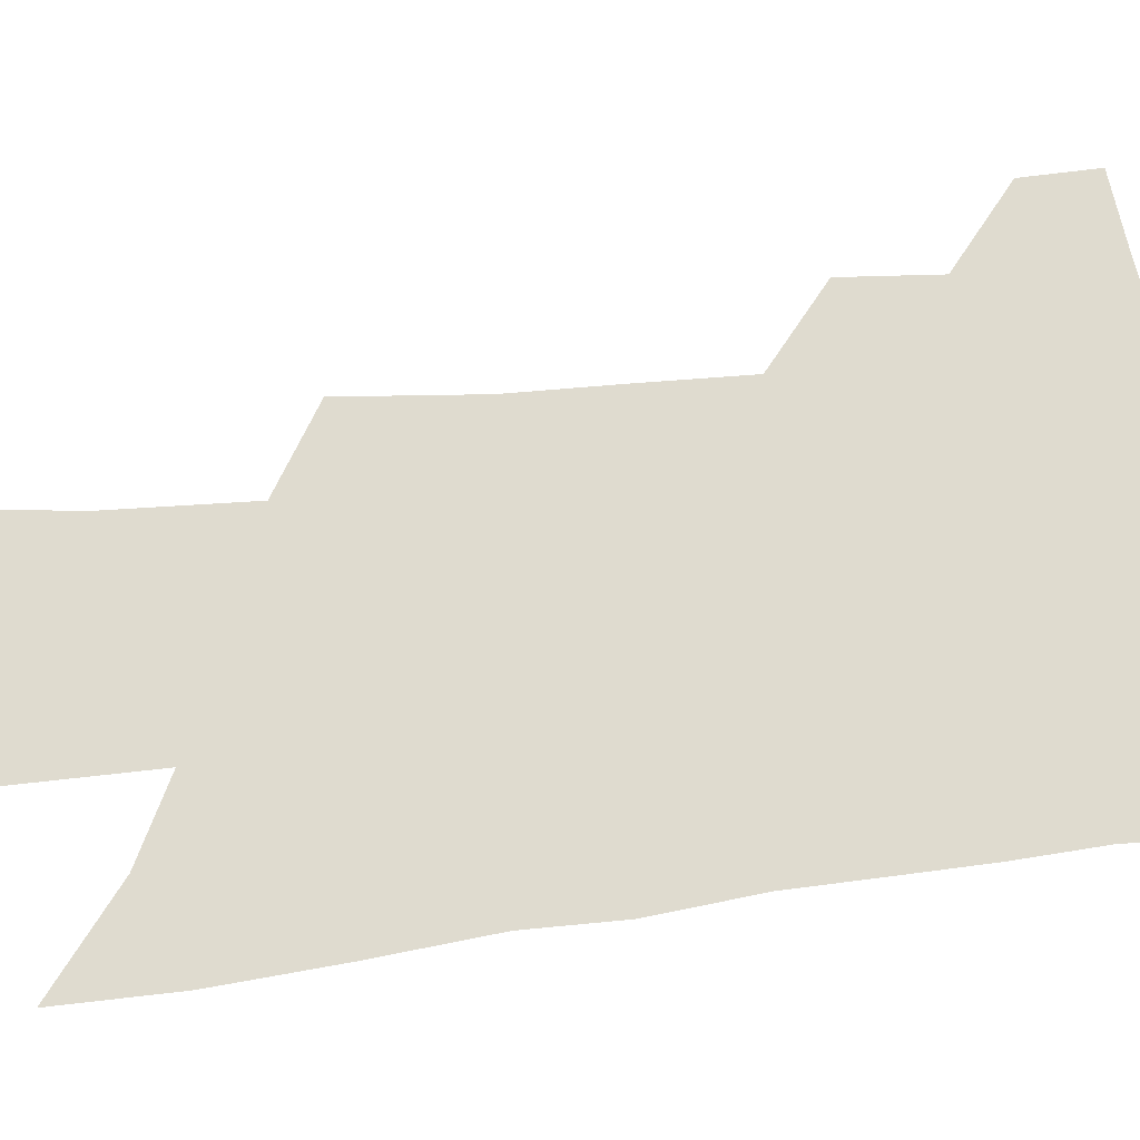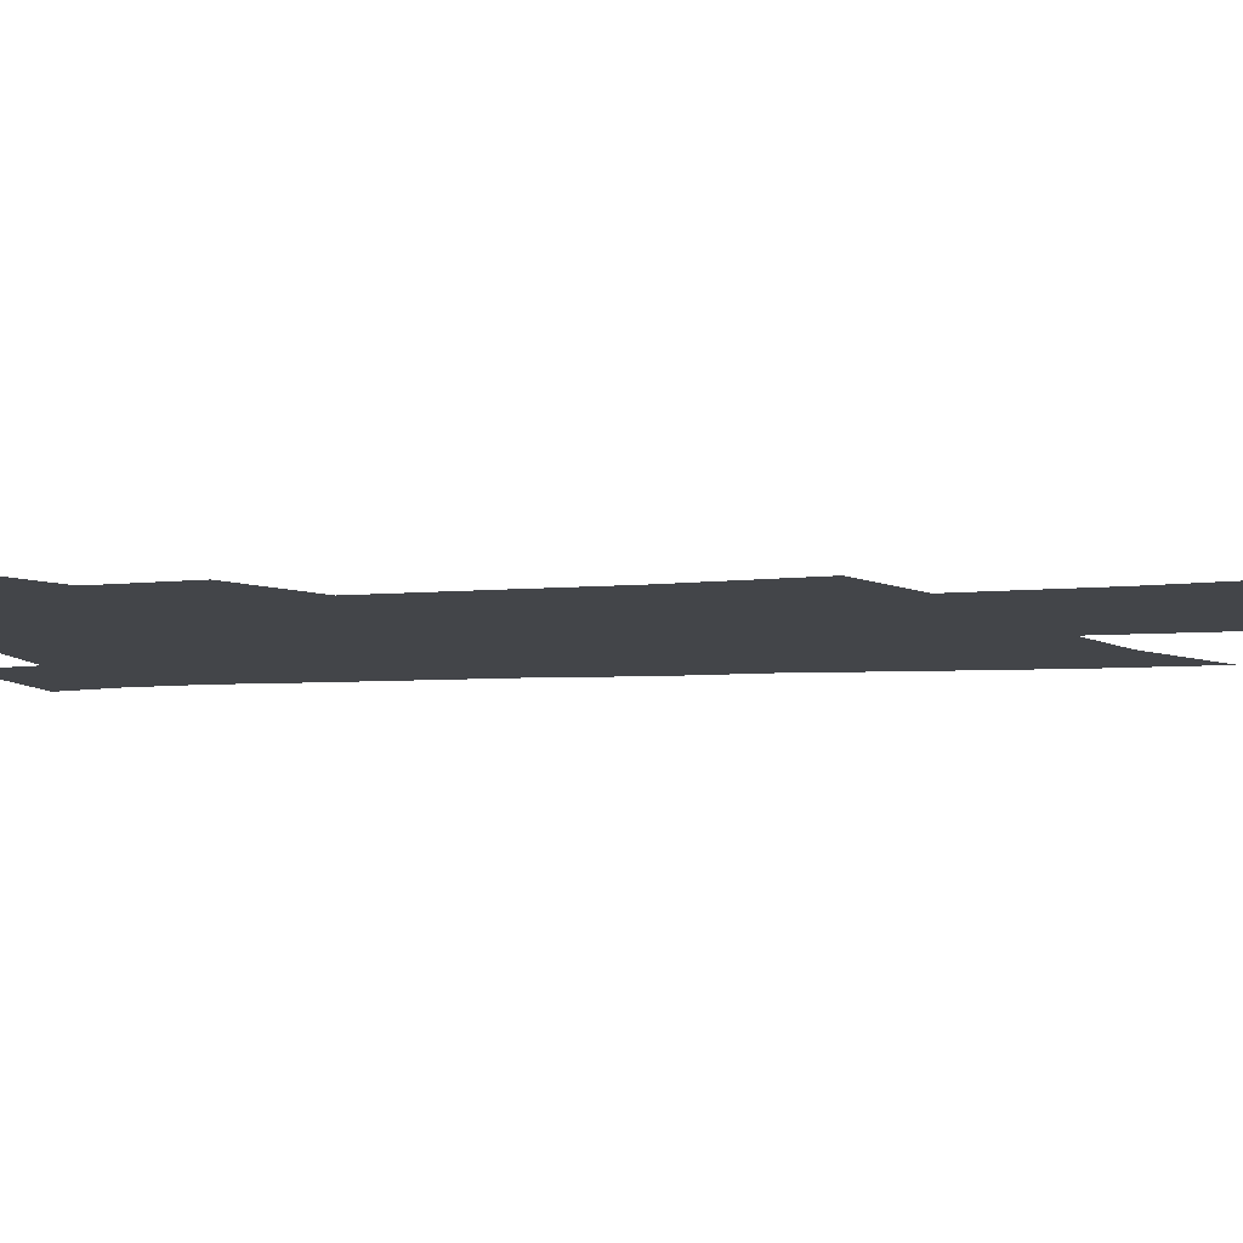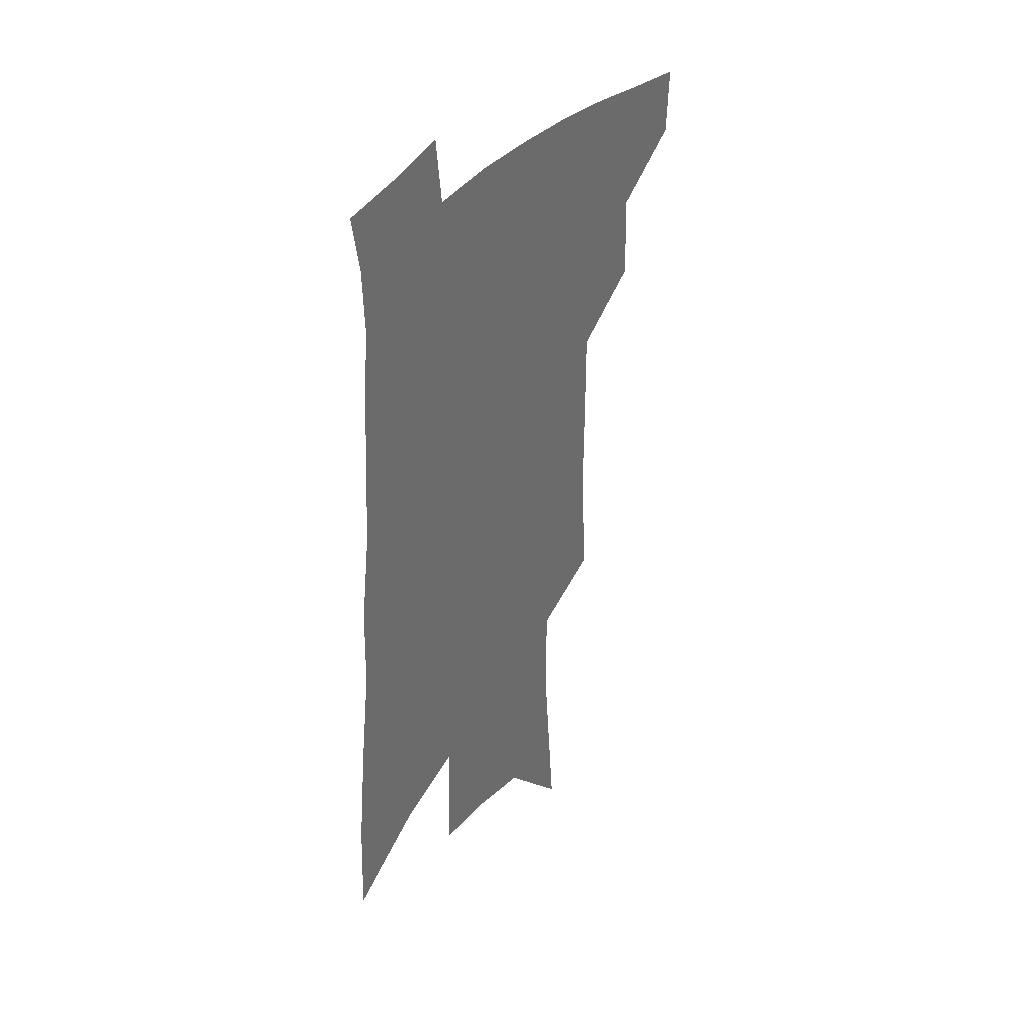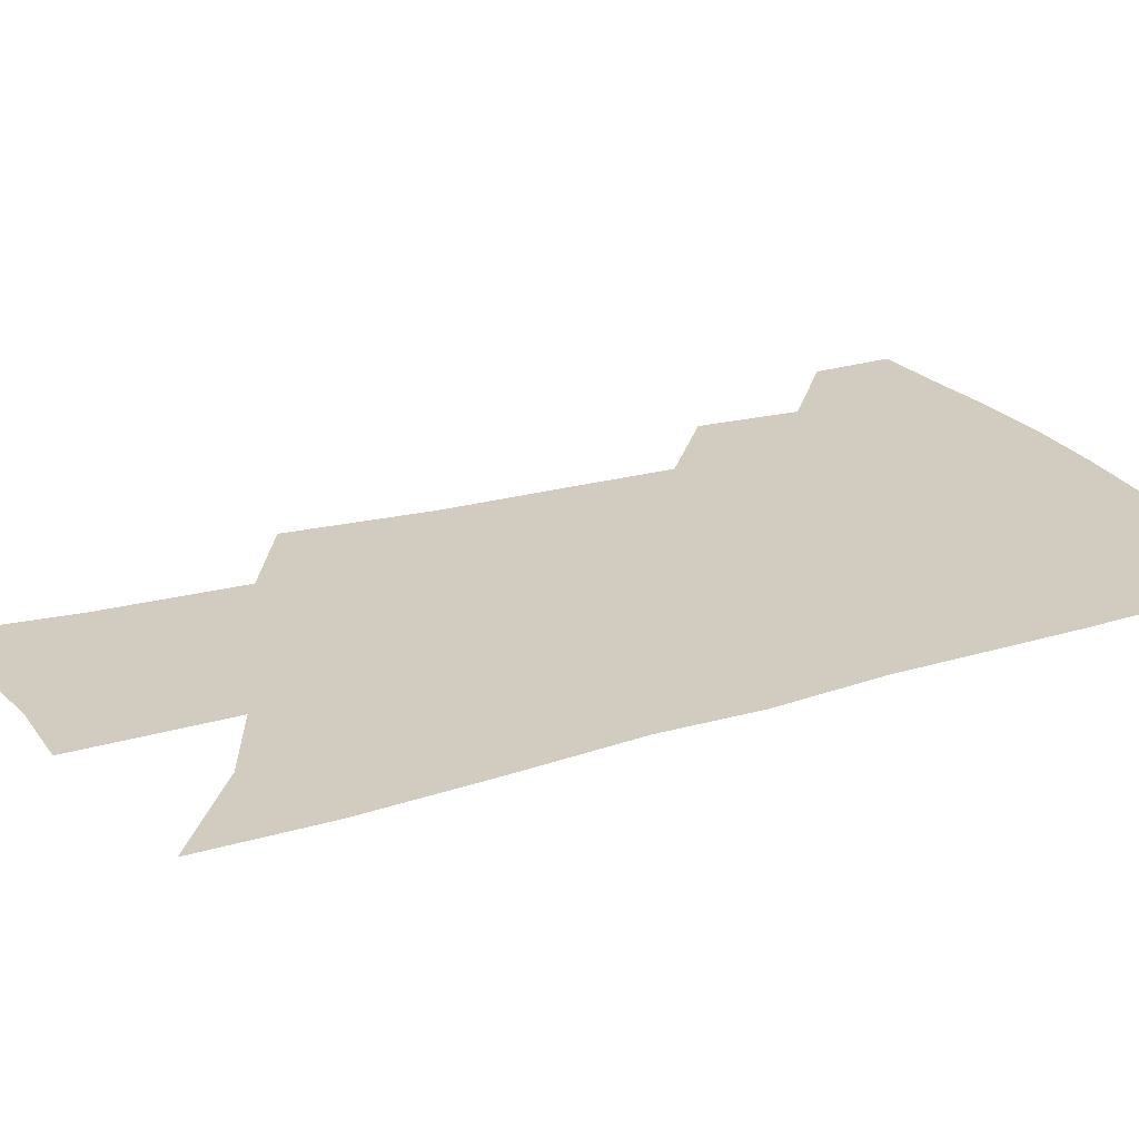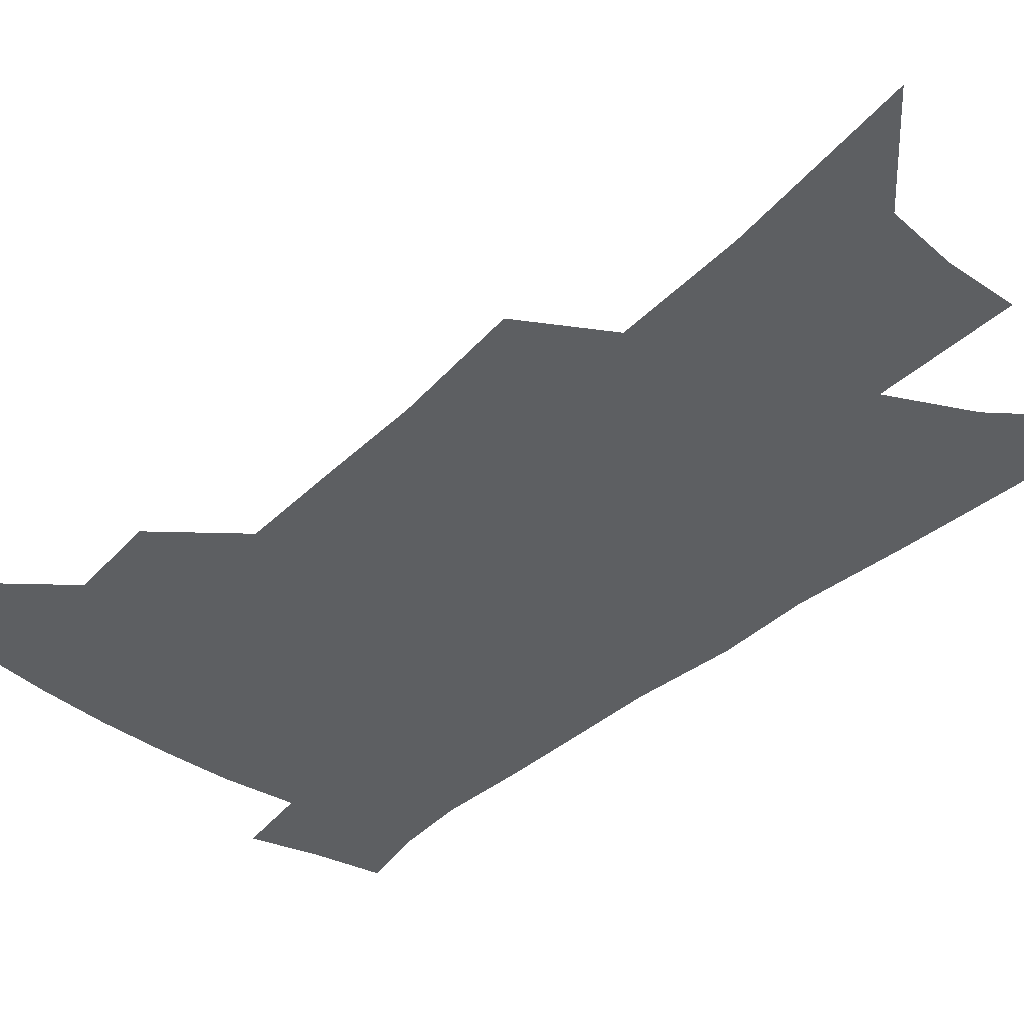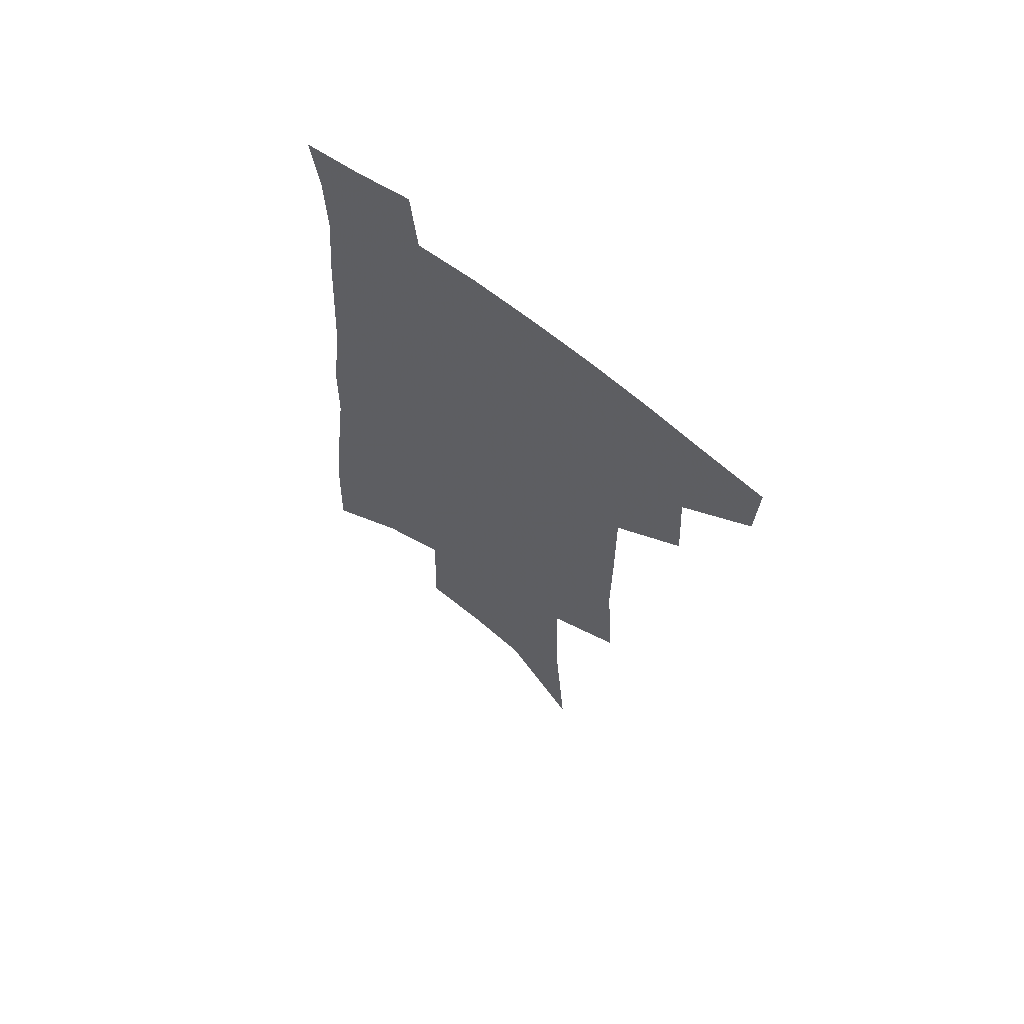
<metadata>
{"format":"obj","ext":"obj","renderer":"f3d","projection":"perspective","resolution":1024,"background":"white","views":[{"elev":70.3,"azim":85.5,"up":"+Z"},{"elev":-8.9,"azim":-77.9,"up":"+Z"},{"elev":38.4,"azim":126.5,"up":"+Y"},{"elev":23.9,"azim":65.5,"up":"+Z"},{"elev":-39.5,"azim":-39.8,"up":"+Z"},{"elev":65.4,"azim":-141.3,"up":"+Y"}]}
</metadata>
<code>
v 506.2 443 0
v 505 468.3 0
v 532.2 389.2 0
v 533.8 421.5 0
v 532.7 447.3 0
v 529.6 471.7 0
v 556.6 249.5 0
v 559.5 295.7 0
v 559.2 331.8 0
v 559.3 368.1 0
v 559.4 399.7 0
v 559 426.4 0
v 557.9 450.6 0
v 553.9 475.5 0
v 579 120.6 0
v 584.6 187.3 0
v 585.3 233 0
v 584.5 272.8 0
v 585.1 312.8 0
v 583.6 343.8 0
v 583.2 376 0
v 583.2 405.1 0
v 582.9 430.3 0
v 581.4 453.1 0
v 578.4 478 0
v 609.4 153.5 0
v 610.2 205.5 0
v 608.8 243.5 0
v 608.3 285.8 0
v 607.3 319.1 0
v 606.3 350.7 0
v 605.7 380.5 0
v 605.4 406.9 0
v 605.3 431.3 0
v 605.1 454.4 0
v 603.1 479.1 0
v 634 157.1 0
v 633.4 212.9 0
v 631.7 251 0
v 630.3 286.8 0
v 629 321.4 0
v 628.2 350.5 0
v 627.3 382.2 0
v 627.2 408 0
v 627.7 432.1 0
v 628.4 454.7 0
v 627.5 479.1 0
v 658.8 157.3 0
v 657.2 205.9 0
v 654.9 247.4 0
v 652.3 286.4 0
v 650.9 319.1 0
v 650.3 348.1 0
v 648.9 379.7 0
v 649 405.4 0
v 649.5 430.7 0
v 650.5 454.3 0
v 652.5 476.7 0
v 655.3 502.6 0
v 684.3 193.1 0
v 680.4 237.1 0
v 677 276.5 0
v 674.7 311.2 0
v 673.4 342.6 0
v 672.5 372.5 0
v 670.9 402 0
v 671.7 427 0
v 672.1 452.1 0
v 674.9 473.7 0
v 678.7 496.8 0
v 717.4 168.6 0
v 715.9 208.3 0
v 711.8 249.7 0
v 707 289.3 0
v 706.4 321 0
v 702 356.5 0
v 700.4 387 0
v 698.9 416.2 0
v 696.4 445.9 0
v 697.4 470.6 0
v 701.3 492.9 0
f 4 5 1
f 1 5 2
f 5 6 2
f 10 11 3
f 3 11 4
f 11 12 4
f 4 12 5
f 12 13 5
f 5 13 6
f 13 14 6
f 17 18 7
f 7 18 8
f 18 19 8
f 8 19 9
f 19 20 9
f 9 20 10
f 20 21 10
f 10 21 11
f 21 22 11
f 11 22 12
f 22 23 12
f 12 23 13
f 23 24 13
f 13 24 14
f 24 25 14
f 15 26 16
f 26 27 16
f 16 27 17
f 27 28 17
f 17 28 18
f 28 29 18
f 18 29 19
f 29 30 19
f 19 30 20
f 30 31 20
f 20 31 21
f 31 32 21
f 21 32 22
f 32 33 22
f 22 33 23
f 33 34 23
f 23 34 24
f 34 35 24
f 24 35 25
f 35 36 25
f 26 37 27
f 37 38 27
f 27 38 28
f 38 39 28
f 28 39 29
f 39 40 29
f 29 40 30
f 40 41 30
f 30 41 31
f 41 42 31
f 31 42 32
f 42 43 32
f 32 43 33
f 43 44 33
f 33 44 34
f 44 45 34
f 34 45 35
f 45 46 35
f 35 46 36
f 46 47 36
f 37 48 38
f 48 49 38
f 38 49 39
f 49 50 39
f 39 50 40
f 50 51 40
f 40 51 41
f 51 52 41
f 41 52 42
f 52 53 42
f 42 53 43
f 53 54 43
f 43 54 44
f 54 55 44
f 44 55 45
f 55 56 45
f 45 56 46
f 56 57 46
f 46 57 47
f 57 58 47
f 49 60 50
f 60 61 50
f 50 61 51
f 61 62 51
f 51 62 52
f 62 63 52
f 52 63 53
f 63 64 53
f 53 64 54
f 64 65 54
f 54 65 55
f 65 66 55
f 55 66 56
f 66 67 56
f 56 67 57
f 67 68 57
f 57 68 58
f 68 69 58
f 58 69 59
f 69 70 59
f 60 71 61
f 71 72 61
f 61 72 62
f 72 73 62
f 62 73 63
f 73 74 63
f 63 74 64
f 74 75 64
f 64 75 65
f 75 76 65
f 65 76 66
f 76 77 66
f 66 77 67
f 77 78 67
f 67 78 68
f 78 79 68
f 68 79 69
f 79 80 69
f 69 80 70
f 80 81 70

</code>
